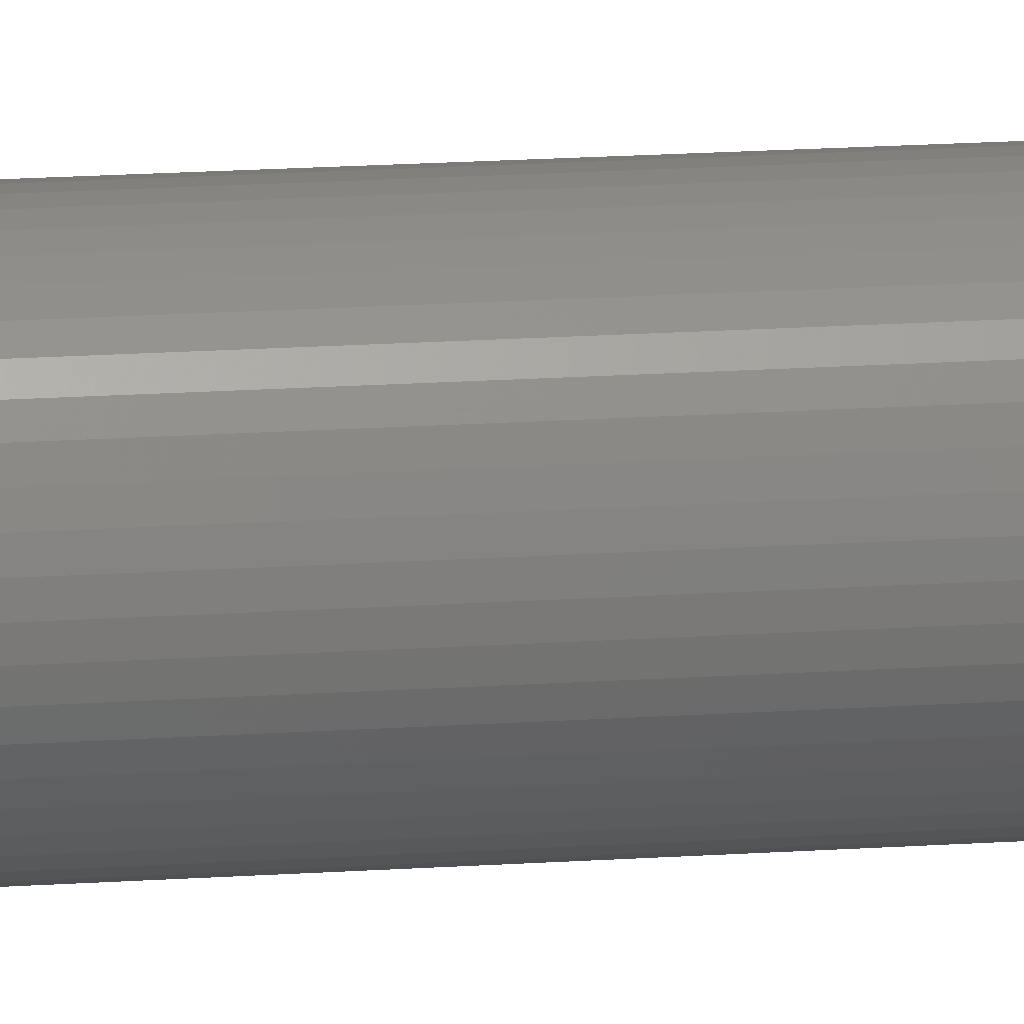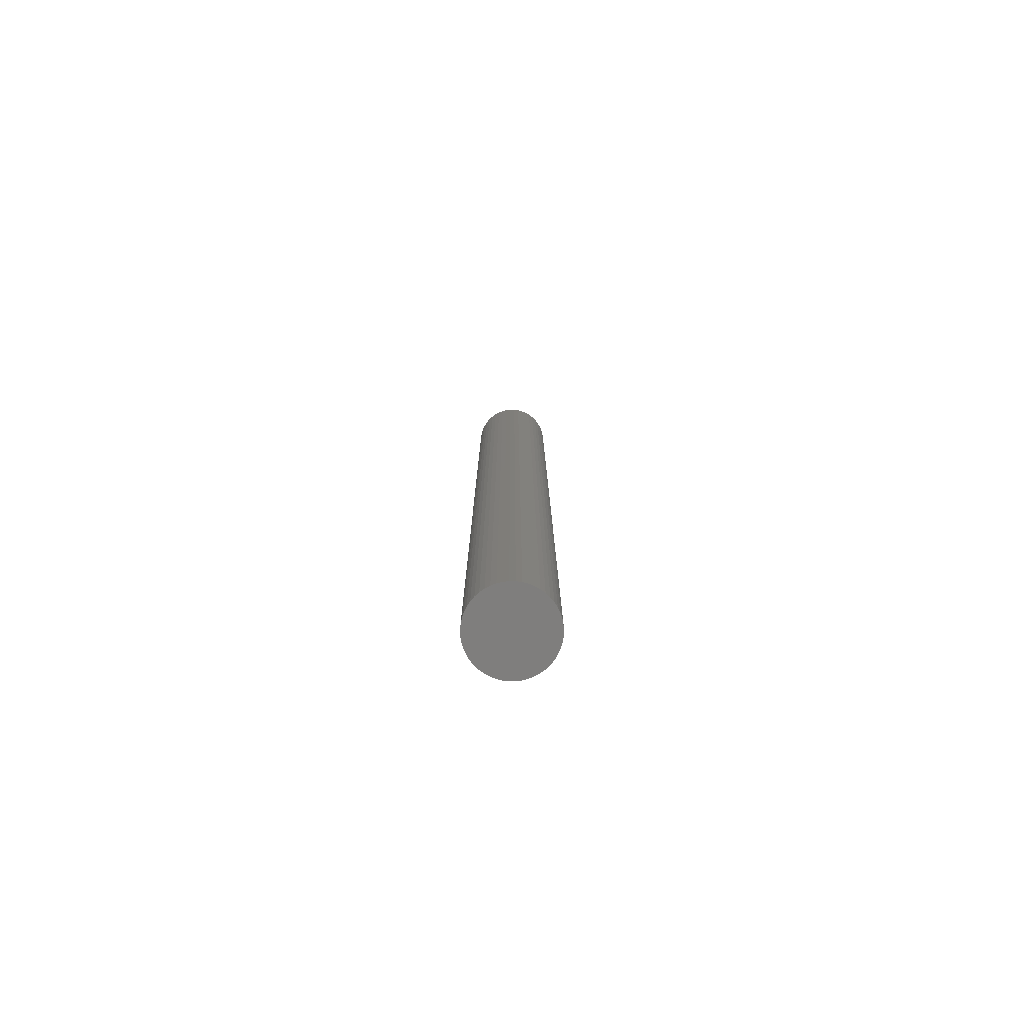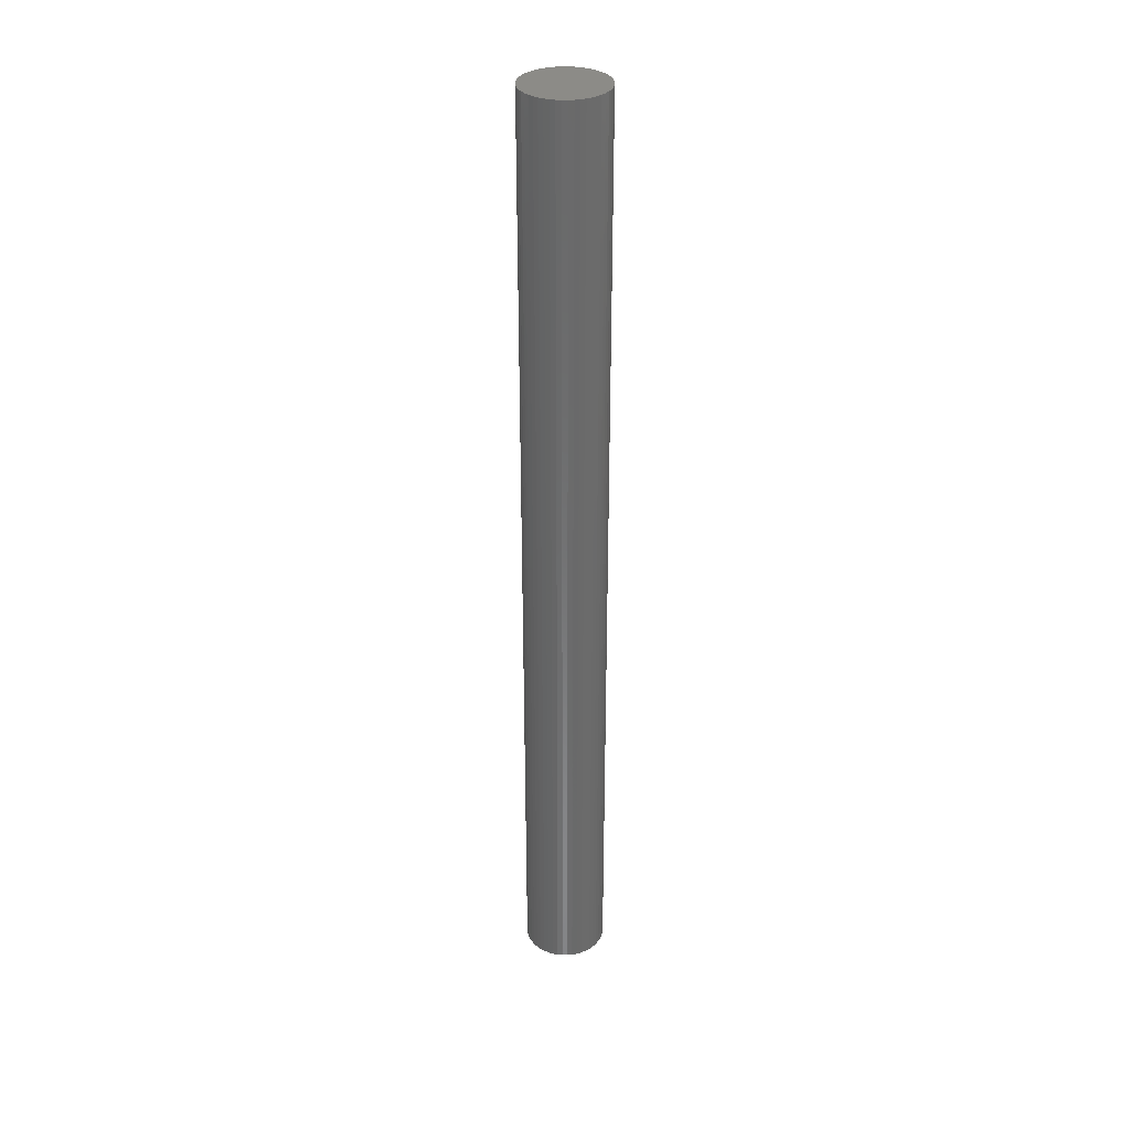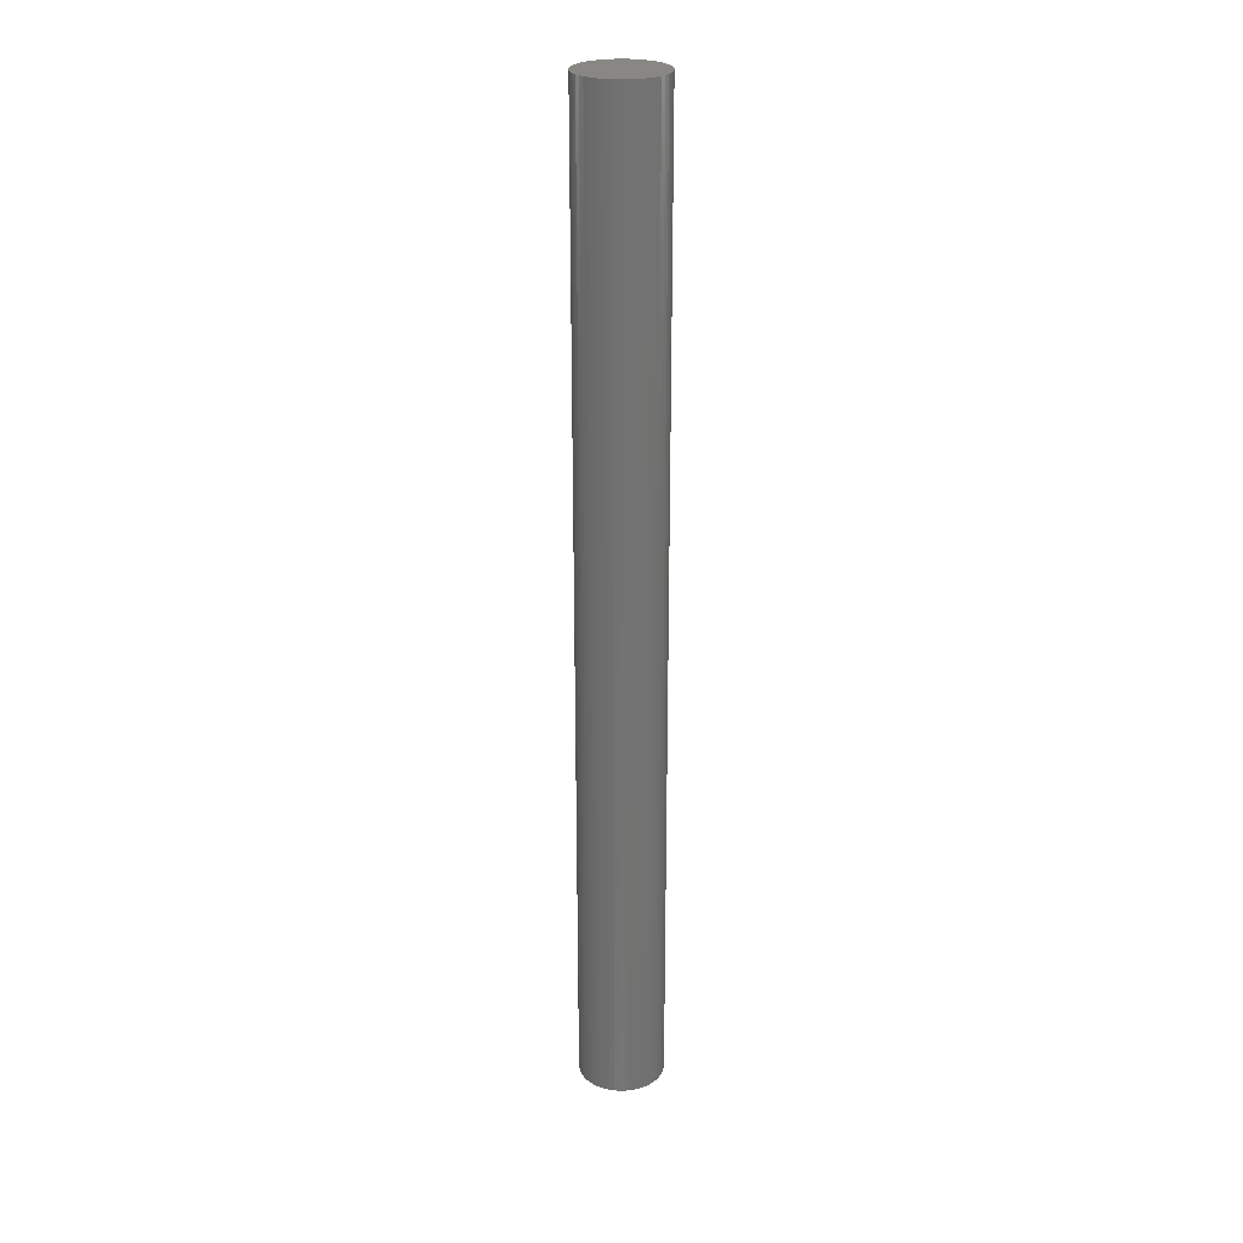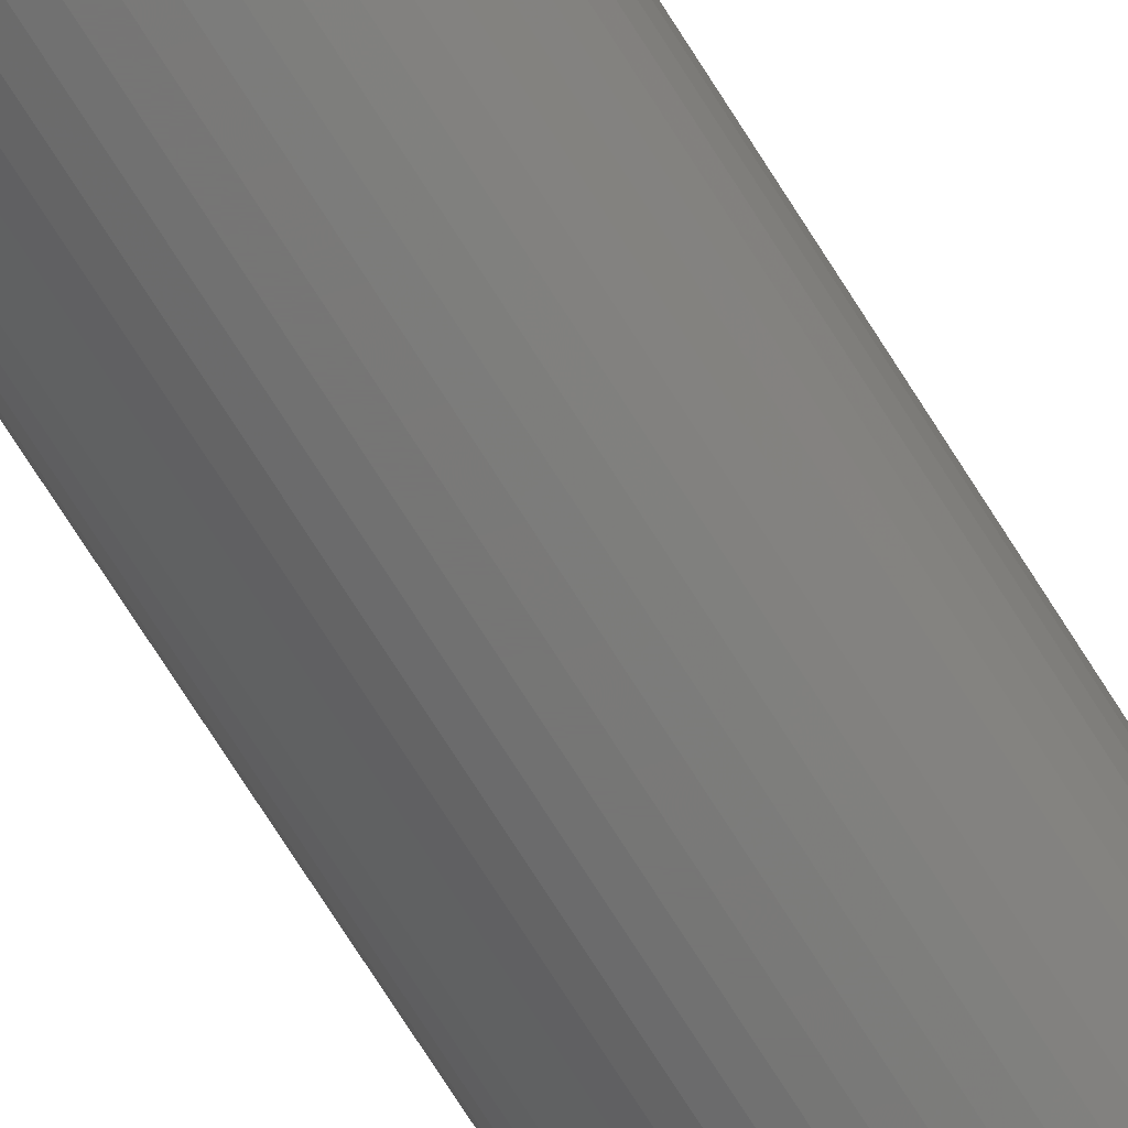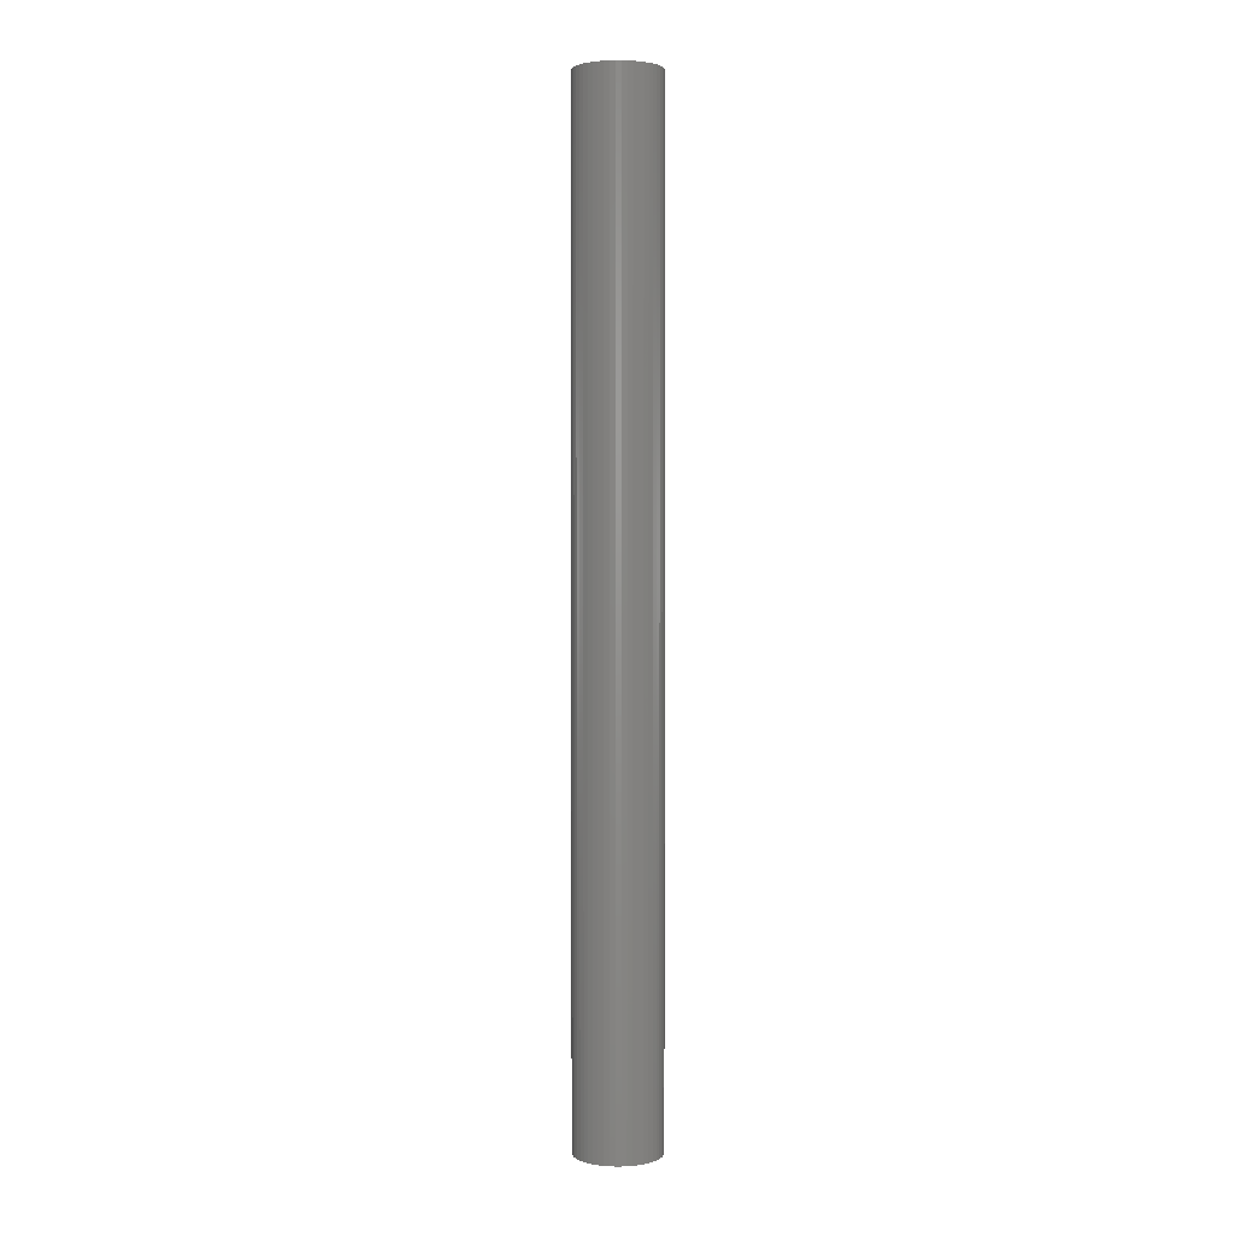
<metadata>
{"format":"stl","ext":"stl","renderer":"f3d","projection":"perspective","resolution":1024,"background":"white","views":[{"elev":14.2,"azim":-99.5,"up":"+Y"},{"elev":-78.5,"azim":172.2,"up":"+Z"},{"elev":33.2,"azim":-179.9,"up":"+Z"},{"elev":25.5,"azim":92.1,"up":"+Z"},{"elev":-68.1,"azim":-148.5,"up":"+Y"},{"elev":2.7,"azim":129.4,"up":"+Z"}]}
</metadata>
<code>
# stl→obj: 100 verts, 196 faces
v 3.25 0 37.5
v 3.224 0.4073 -37.5
v 3.224 0.4073 37.5
v 3.25 0 -37.5
v -3.25 0 -37.5
v -3.224 0.4073 37.5
v -3.224 0.4073 -37.5
v -3.25 0 37.5
v 0.2041 3.244 -37.5
v -0.2041 3.244 37.5
v 0.2041 3.244 37.5
v -0.2041 3.244 -37.5
v 3.224 -0.4073 -37.5
v 3.148 -0.8082 -37.5
v 3.148 0.8082 -37.5
v 3.022 -1.196 -37.5
v 3.022 1.196 -37.5
v 2.848 -1.566 -37.5
v 2.848 1.566 -37.5
v 2.629 -1.91 -37.5
v 2.629 1.91 -37.5
v 2.369 -2.225 -37.5
v 2.369 2.225 -37.5
v 2.072 -2.504 -37.5
v 2.072 2.504 -37.5
v 1.741 -2.744 -37.5
v 1.741 2.744 -37.5
v 1.384 -2.941 -37.5
v 1.384 2.941 -37.5
v 1.004 -3.091 -37.5
v 1.004 3.091 -37.5
v 0.609 -3.192 -37.5
v 0.609 3.192 -37.5
v 0.2041 -3.244 -37.5
v -0.2041 -3.244 -37.5
v -0.609 -3.192 -37.5
v -0.609 3.192 -37.5
v -1.004 -3.091 -37.5
v -1.004 3.091 -37.5
v -1.384 -2.941 -37.5
v -1.384 2.941 -37.5
v -1.741 -2.744 -37.5
v -1.741 2.744 -37.5
v -2.072 -2.504 -37.5
v -2.072 2.504 -37.5
v -2.369 -2.225 -37.5
v -2.369 2.225 -37.5
v -2.629 -1.91 -37.5
v -2.629 1.91 -37.5
v -2.848 -1.566 -37.5
v -2.848 1.566 -37.5
v -3.022 -1.196 -37.5
v -3.022 1.196 -37.5
v -3.148 -0.8082 -37.5
v -3.148 0.8082 -37.5
v -3.224 -0.4073 -37.5
v 2.369 -2.225 37.5
v 2.629 -1.91 37.5
v 2.072 2.504 37.5
v 2.369 2.225 37.5
v 3.224 -0.4073 37.5
v 3.148 0.8082 37.5
v 3.148 -0.8082 37.5
v 3.022 1.196 37.5
v 3.022 -1.196 37.5
v 2.848 1.566 37.5
v 2.848 -1.566 37.5
v 2.629 1.91 37.5
v 2.072 -2.504 37.5
v 1.741 2.744 37.5
v 1.741 -2.744 37.5
v 1.384 2.941 37.5
v 1.384 -2.941 37.5
v 1.004 3.091 37.5
v 1.004 -3.091 37.5
v 0.609 3.192 37.5
v 0.609 -3.192 37.5
v 0.2041 -3.244 37.5
v -0.2041 -3.244 37.5
v -0.609 3.192 37.5
v -0.609 -3.192 37.5
v -1.004 3.091 37.5
v -1.004 -3.091 37.5
v -1.384 2.941 37.5
v -1.384 -2.941 37.5
v -1.741 2.744 37.5
v -1.741 -2.744 37.5
v -2.072 2.504 37.5
v -2.072 -2.504 37.5
v -2.369 2.225 37.5
v -2.369 -2.225 37.5
v -2.629 1.91 37.5
v -2.629 -1.91 37.5
v -2.848 1.566 37.5
v -2.848 -1.566 37.5
v -3.022 1.196 37.5
v -3.022 -1.196 37.5
v -3.148 0.8082 37.5
v -3.148 -0.8082 37.5
v -3.224 -0.4073 37.5
f 1 2 3
f 2 1 4
f 5 6 7
f 6 5 8
f 9 10 11
f 10 9 12
f 13 2 4
f 14 2 13
f 14 15 2
f 16 15 14
f 16 17 15
f 18 17 16
f 18 19 17
f 20 19 18
f 20 21 19
f 22 21 20
f 22 23 21
f 24 23 22
f 24 25 23
f 26 25 24
f 26 27 25
f 28 27 26
f 28 29 27
f 30 29 28
f 30 31 29
f 32 31 30
f 32 33 31
f 34 33 32
f 34 9 33
f 35 9 34
f 35 12 9
f 36 12 35
f 36 37 12
f 38 37 36
f 38 39 37
f 40 39 38
f 40 41 39
f 42 41 40
f 42 43 41
f 44 43 42
f 44 45 43
f 46 45 44
f 46 47 45
f 48 47 46
f 48 49 47
f 50 49 48
f 50 51 49
f 52 51 50
f 52 53 51
f 54 53 52
f 54 55 53
f 56 55 54
f 56 7 55
f 7 56 5
f 57 20 58
f 20 57 22
f 23 59 60
f 59 23 25
f 3 61 1
f 62 61 3
f 62 63 61
f 64 63 62
f 64 65 63
f 66 65 64
f 66 67 65
f 68 67 66
f 68 58 67
f 60 58 68
f 60 57 58
f 59 57 60
f 59 69 57
f 70 69 59
f 70 71 69
f 72 71 70
f 72 73 71
f 74 73 72
f 74 75 73
f 76 75 74
f 76 77 75
f 11 77 76
f 11 78 77
f 10 78 11
f 10 79 78
f 80 79 10
f 80 81 79
f 82 81 80
f 82 83 81
f 84 83 82
f 84 85 83
f 86 85 84
f 86 87 85
f 88 87 86
f 88 89 87
f 90 89 88
f 90 91 89
f 92 91 90
f 92 93 91
f 94 93 92
f 94 95 93
f 96 95 94
f 96 97 95
f 98 97 96
f 98 99 97
f 6 99 98
f 6 100 99
f 100 6 8
f 45 90 88
f 90 45 47
f 39 84 82
f 84 39 41
f 64 19 66
f 19 64 17
f 66 21 68
f 21 66 19
f 29 74 72
f 74 29 31
f 25 70 59
f 70 25 27
f 53 94 51
f 94 53 96
f 49 90 47
f 90 49 92
f 41 86 84
f 86 41 43
f 12 80 10
f 80 12 37
f 65 14 63
f 14 65 16
f 28 71 73
f 71 28 26
f 3 15 62
f 15 3 2
f 31 76 74
f 76 31 33
f 55 96 53
f 96 55 98
f 61 4 1
f 4 61 13
f 67 16 65
f 16 67 18
f 46 89 91
f 89 46 44
f 50 97 52
f 97 50 95
f 35 78 79
f 78 35 34
f 26 69 71
f 69 26 24
f 62 17 64
f 17 62 15
f 68 23 60
f 23 68 21
f 33 11 76
f 11 33 9
f 27 72 70
f 72 27 29
f 51 92 49
f 92 51 94
f 7 98 55
f 98 7 6
f 43 88 86
f 88 43 45
f 37 82 80
f 82 37 39
f 58 18 67
f 18 58 20
f 63 13 61
f 13 63 14
f 40 83 85
f 83 40 38
f 52 99 54
f 99 52 97
f 56 8 5
f 8 56 100
f 34 77 78
f 77 34 32
f 36 79 81
f 79 36 35
f 38 81 83
f 81 38 36
f 46 93 48
f 93 46 91
f 54 100 56
f 100 54 99
f 24 57 69
f 57 24 22
f 30 73 75
f 73 30 28
f 44 87 89
f 87 44 42
f 48 95 50
f 95 48 93
f 32 75 77
f 75 32 30
f 42 85 87
f 85 42 40

</code>
